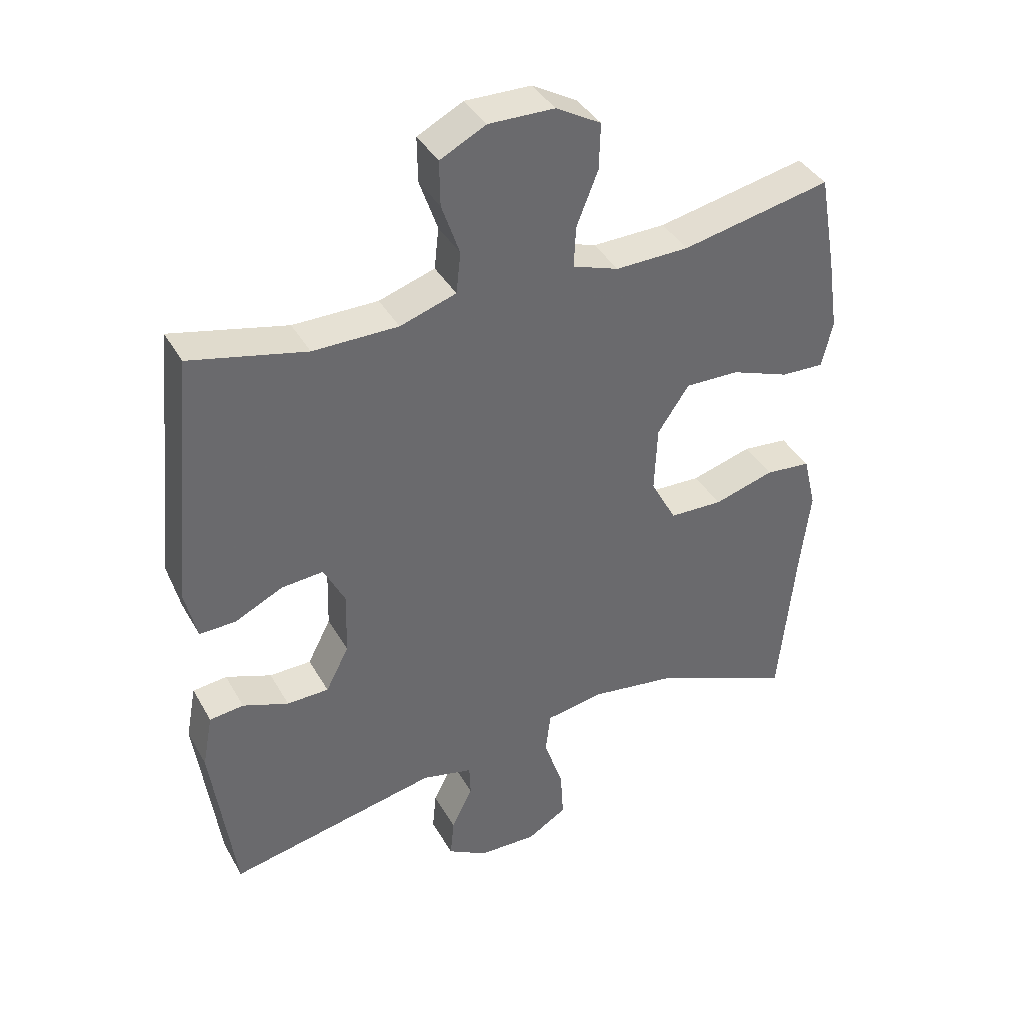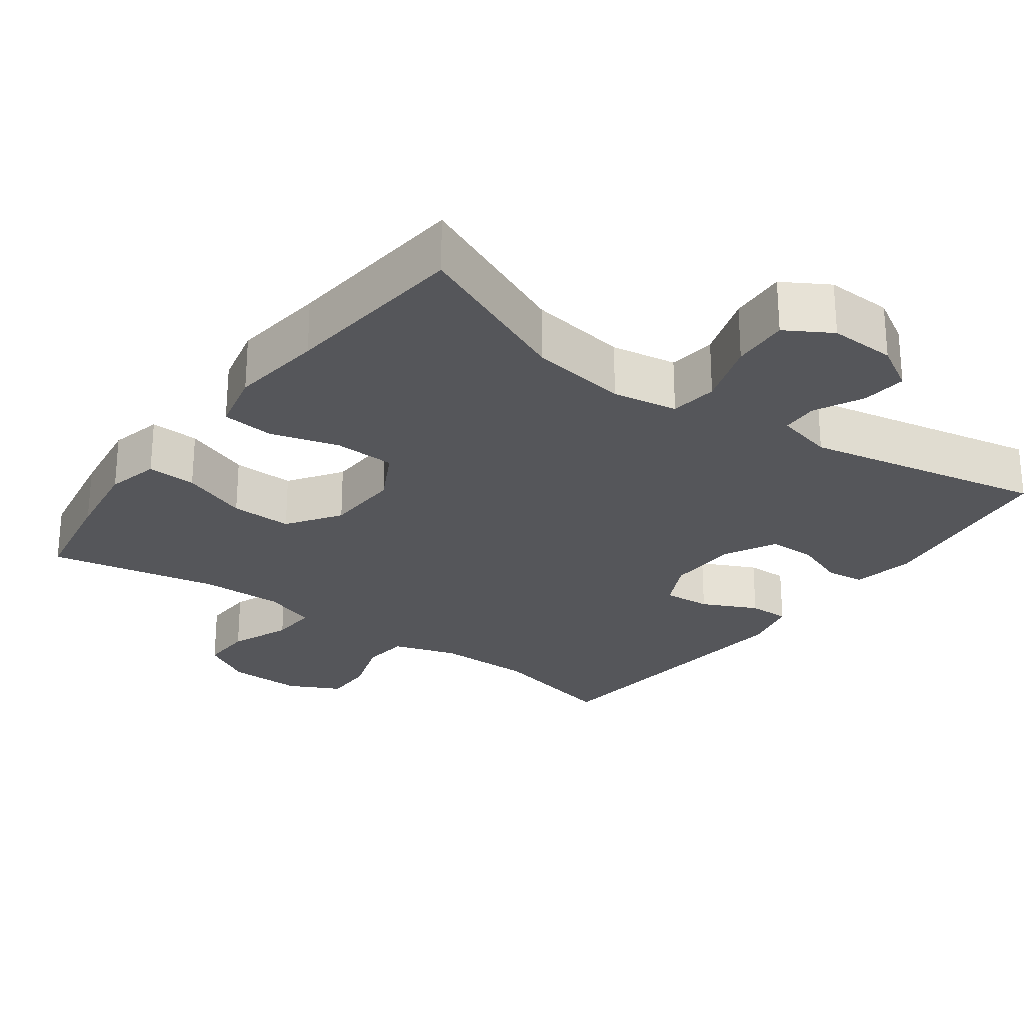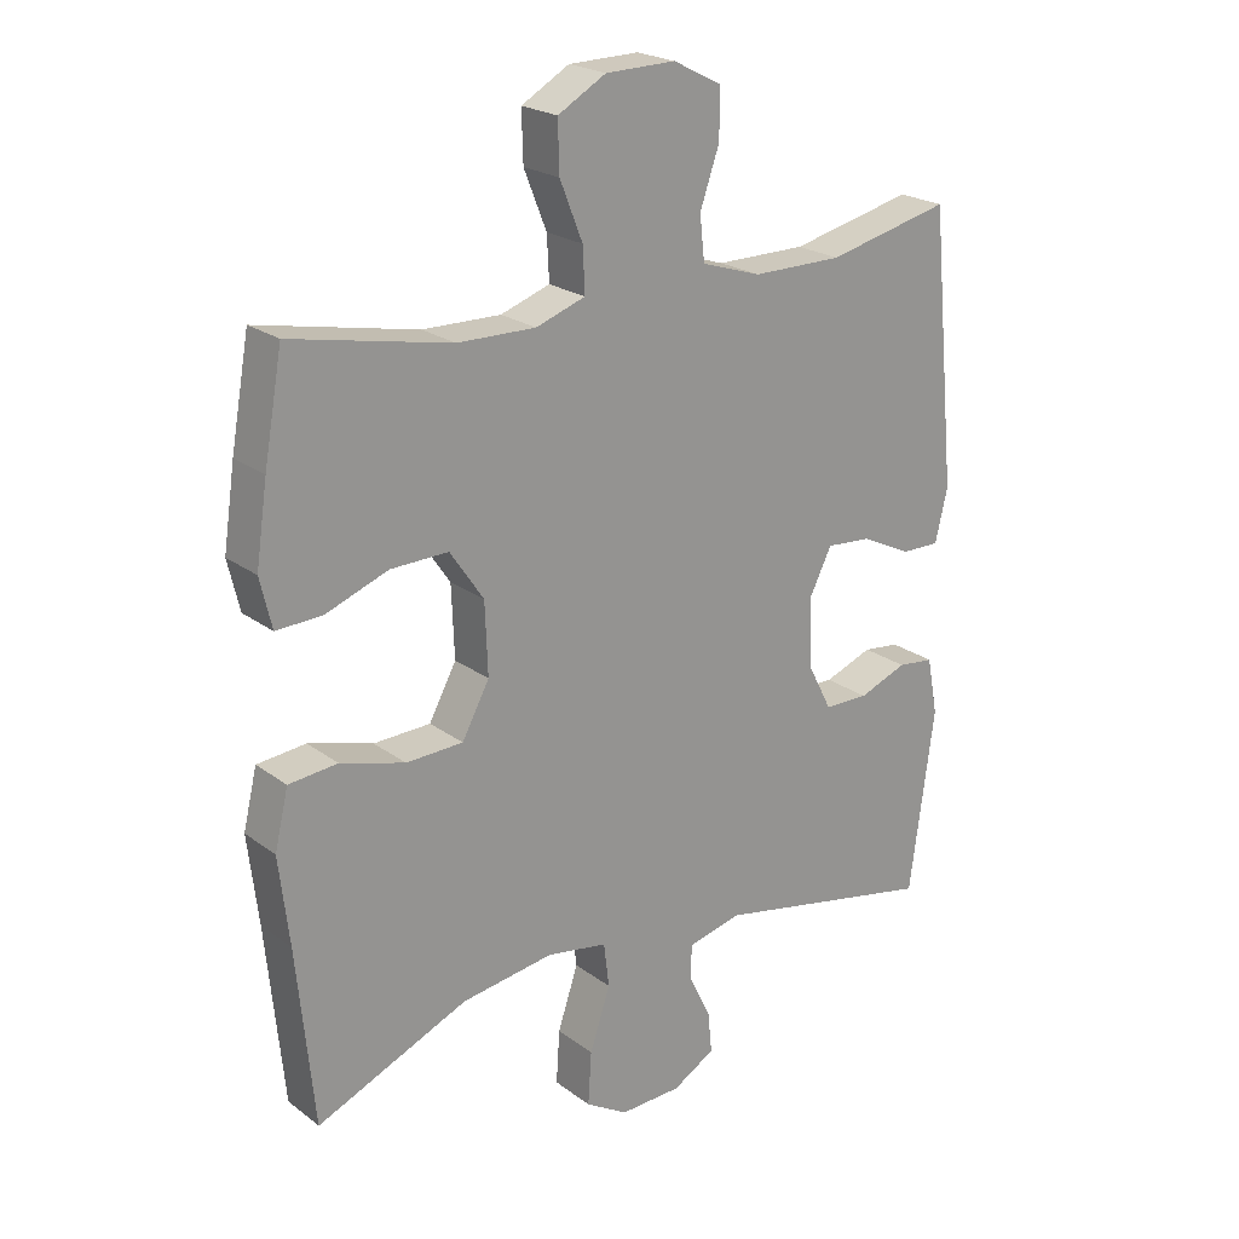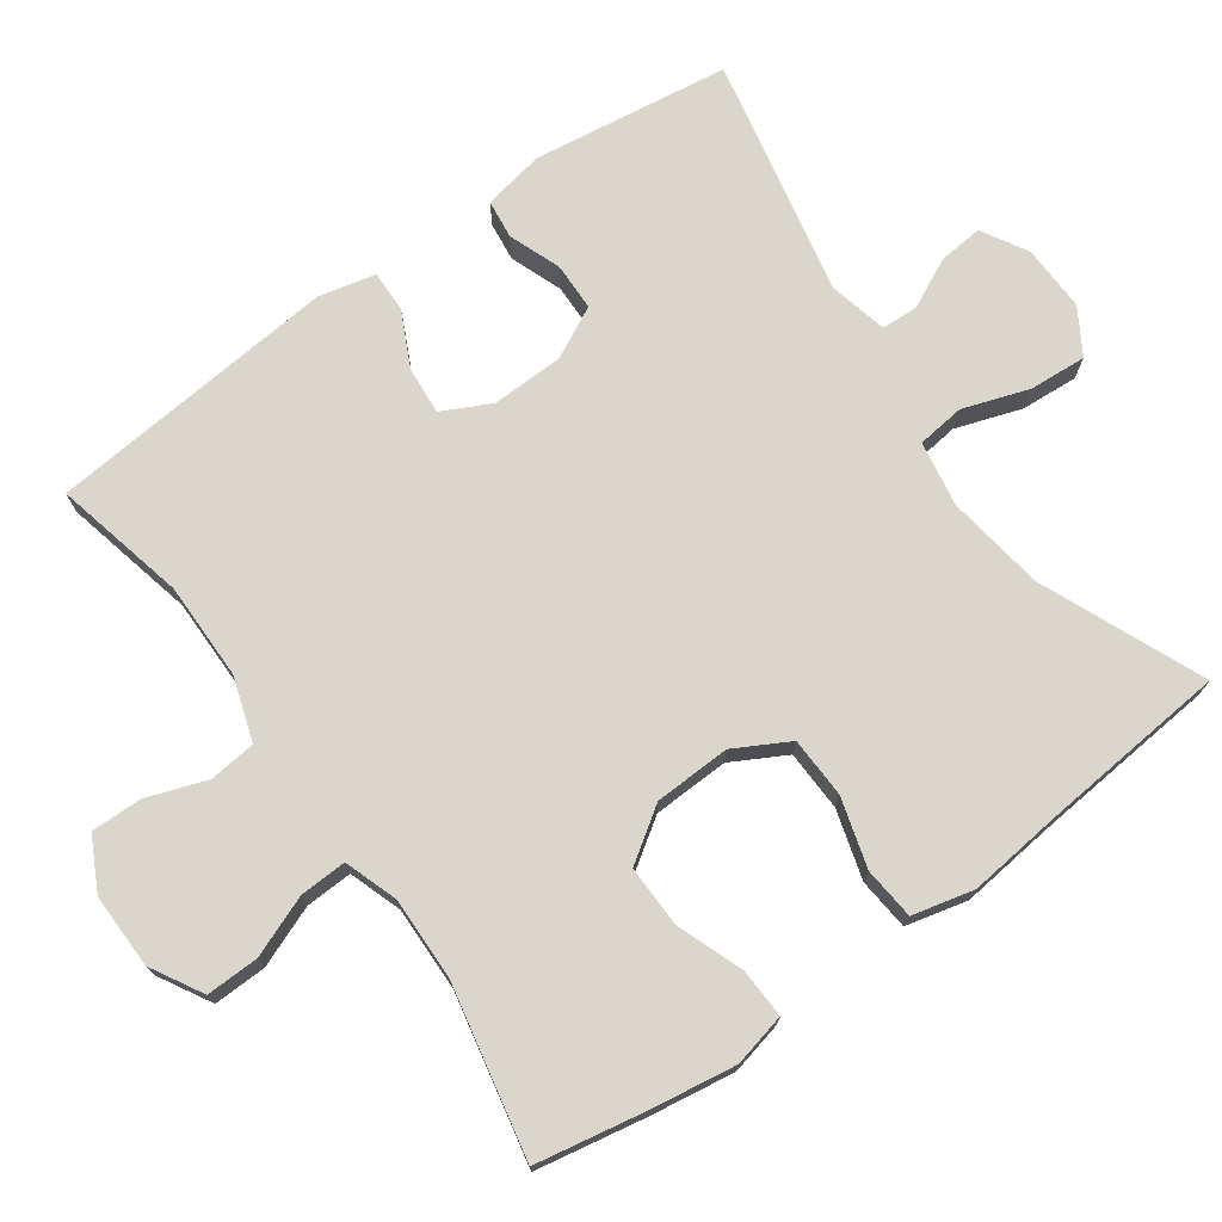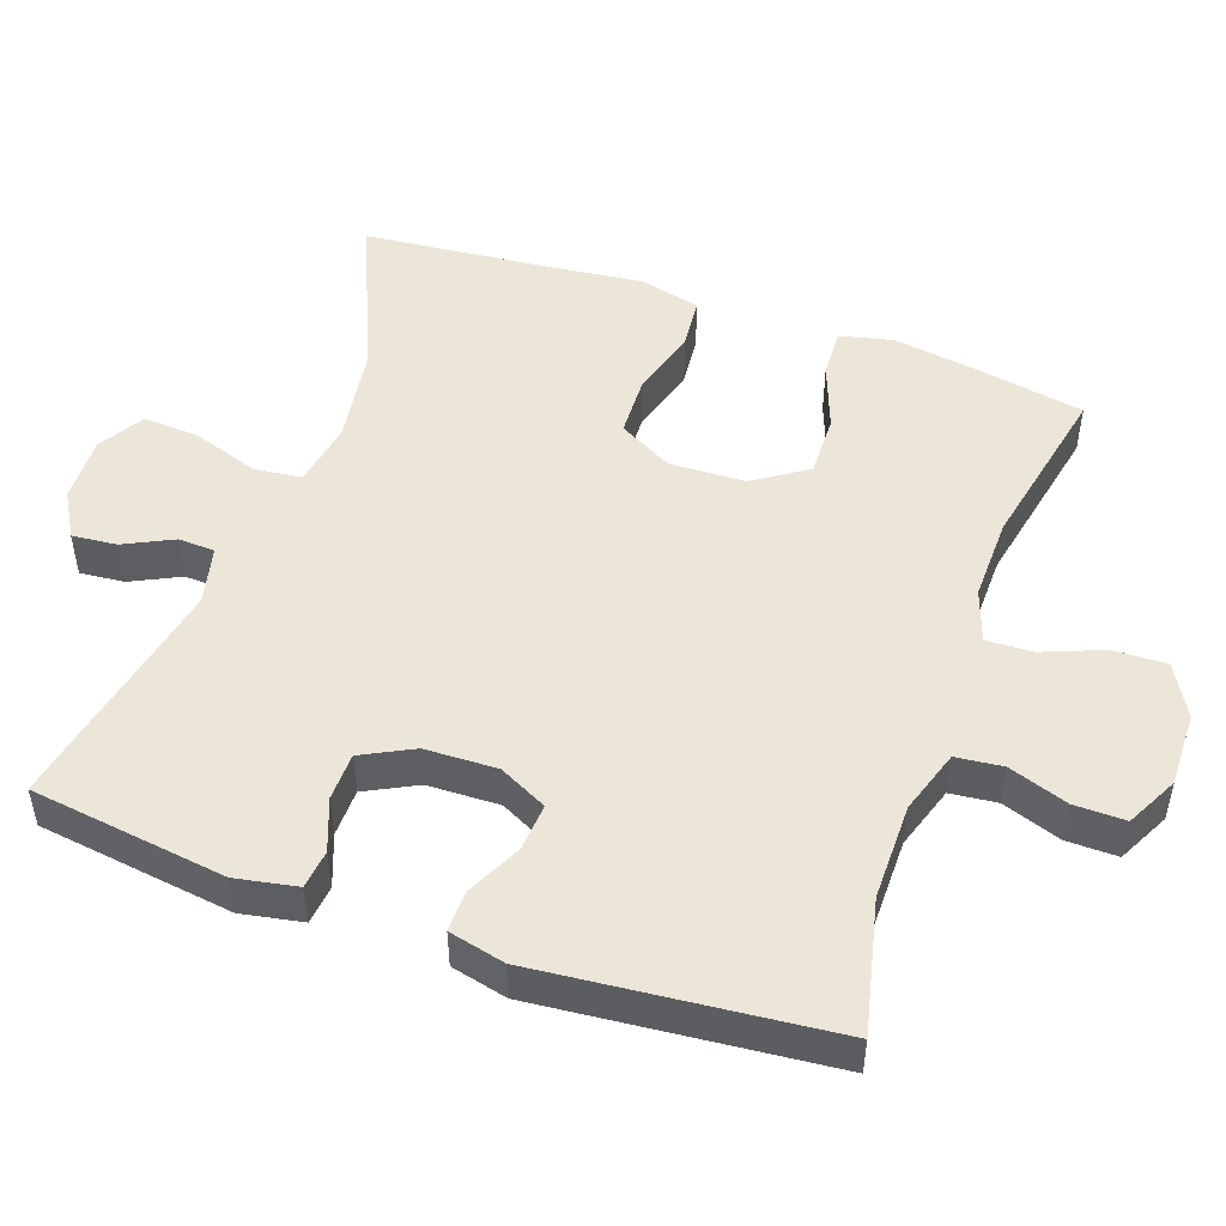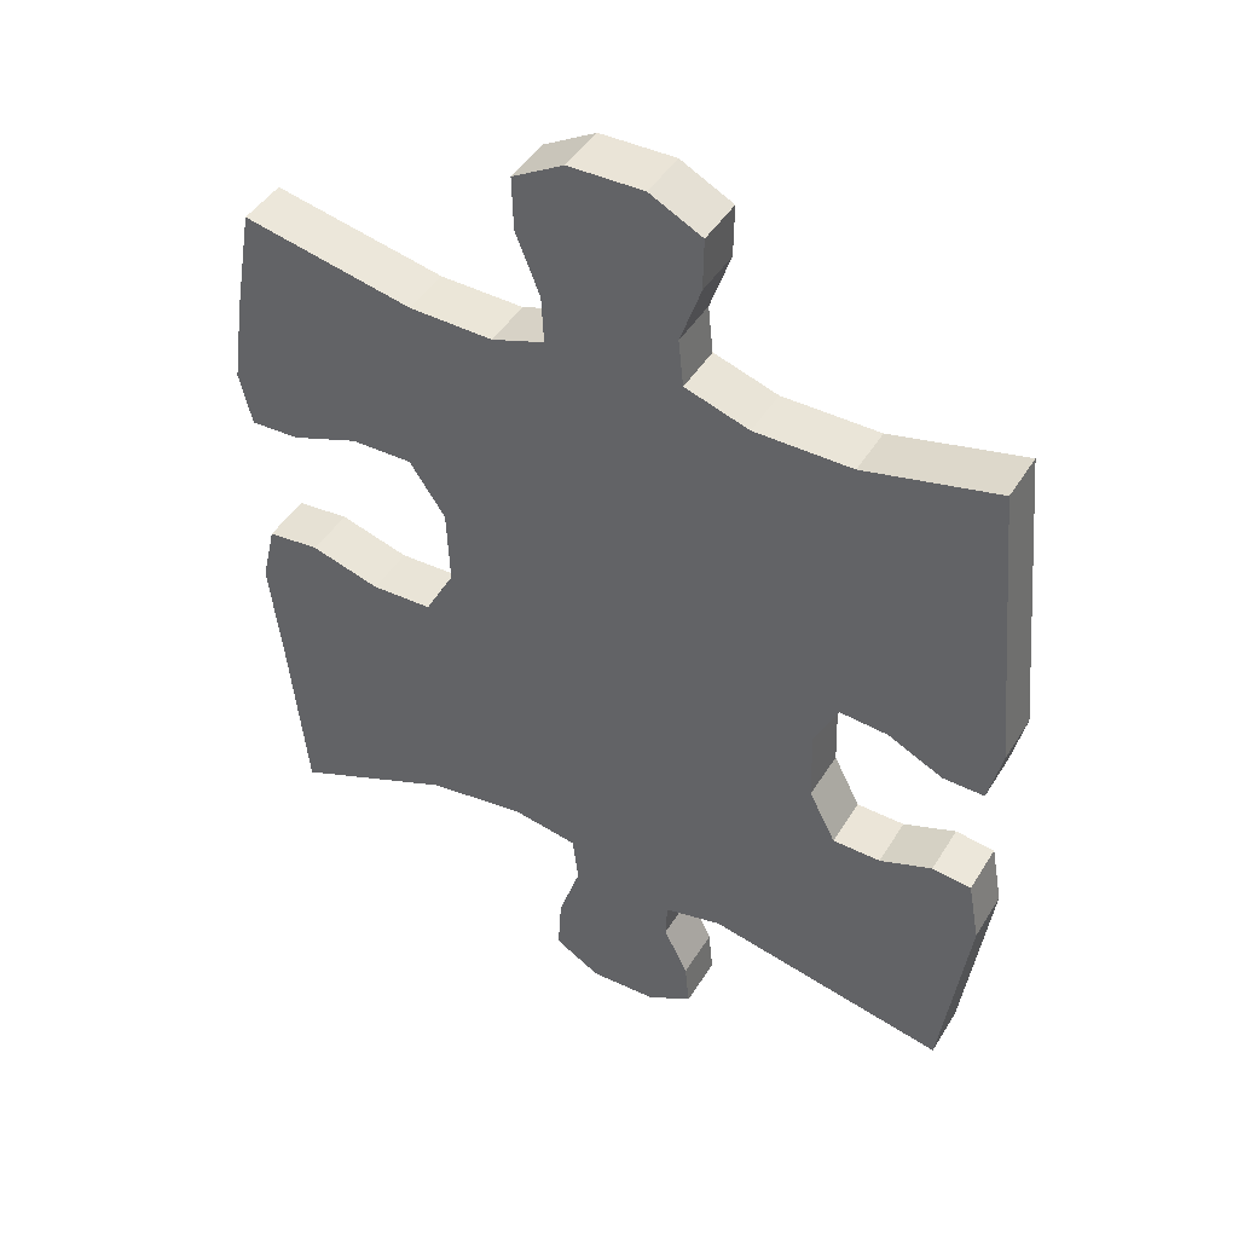
<metadata>
{"format":"obj","ext":"obj","renderer":"f3d","projection":"perspective","resolution":1024,"background":"white","views":[{"elev":39.2,"azim":-26.9,"up":"+Z"},{"elev":-26.0,"azim":143.6,"up":"+Y"},{"elev":22.2,"azim":141.7,"up":"+Z"},{"elev":73.5,"azim":54.7,"up":"+Y"},{"elev":49.5,"azim":-70.5,"up":"+Y"},{"elev":45.0,"azim":-150.2,"up":"+Z"}]}
</metadata>
<code>
v 0.5 0.07 -0.5
v 0.279 0.07 -0.405
v 0.145 0.07 -0.385
v 0.056 0.07 -0.4
v 0.048 0.07 -0.465
v 0.078 0.07 -0.555
v 0.083 0.07 -0.633
v 0.021 0.07 -0.67
v -0.069 0.07 -0.667
v -0.131 0.07 -0.631
v -0.125 0.07 -0.57
v -0.092 0.07 -0.503
v -0.094 0.07 -0.453
v -0.173 0.07 -0.434
v -0.5 0.07 -0.5
v -0.536 0.07 -0.232
v -0.52 0.07 -0.148
v -0.467 0.07 -0.142
v -0.396 0.07 -0.169
v -0.331 0.07 -0.168
v -0.295 0.07 -0.098
v -0.292 0.07 0.001
v -0.325 0.07 0.067
v -0.39 0.07 0.062
v -0.465 0.07 0.026
v -0.521 0.07 0.025
v -0.539 0.07 0.102
v -0.5 0.07 0.5
v -0.32 0.07 0.458
v -0.188 0.07 0.458
v -0.101 0.07 0.486
v -0.094 0.07 0.55
v -0.122 0.07 0.631
v -0.123 0.07 0.701
v -0.052 0.07 0.737
v 0.05 0.07 0.735
v 0.12 0.07 0.695
v 0.118 0.07 0.623
v 0.085 0.07 0.54
v 0.082 0.07 0.476
v 0.154 0.07 0.451
v 0.268 0.07 0.453
v 0.5 0.07 0.5
v 0.527 0.07 0.35
v 0.544 0.07 0.235
v 0.527 0.07 0.163
v 0.46 0.07 0.166
v 0.369 0.07 0.2
v 0.285 0.07 0.202
v 0.236 0.07 0.13
v 0.232 0.07 0.026
v 0.272 0.07 -0.048
v 0.355 0.07 -0.051
v 0.449 0.07 -0.024
v 0.52 0.07 -0.031
v 0.54 0.07 -0.115
v 0.525 0.07 -0.243
v 0.5 0 -0.5
v 0.279 0 -0.405
v 0.145 0 -0.385
v 0.056 0 -0.4
v 0.048 0 -0.465
v 0.078 0 -0.555
v 0.083 0 -0.633
v 0.021 0 -0.67
v -0.069 0 -0.667
v -0.131 0 -0.631
v -0.125 0 -0.57
v -0.092 0 -0.503
v -0.094 0 -0.453
v -0.173 0 -0.434
v -0.5 0 -0.5
v -0.536 0 -0.232
v -0.52 0 -0.148
v -0.467 0 -0.142
v -0.396 0 -0.169
v -0.331 0 -0.168
v -0.295 0 -0.098
v -0.292 0 0.001
v -0.325 0 0.067
v -0.39 0 0.062
v -0.465 0 0.026
v -0.521 0 0.025
v -0.539 0 0.102
v -0.5 0 0.5
v -0.32 0 0.458
v -0.188 0 0.458
v -0.101 0 0.486
v -0.094 0 0.55
v -0.122 0 0.631
v -0.123 0 0.701
v -0.052 0 0.737
v 0.05 0 0.735
v 0.12 0 0.695
v 0.118 0 0.623
v 0.085 0 0.54
v 0.082 0 0.476
v 0.154 0 0.451
v 0.268 0 0.453
v 0.5 0 0.5
v 0.527 0 0.35
v 0.544 0 0.235
v 0.527 0 0.163
v 0.46 0 0.166
v 0.369 0 0.2
v 0.285 0 0.202
v 0.236 0 0.13
v 0.232 0 0.026
v 0.272 0 -0.048
v 0.355 0 -0.051
v 0.449 0 -0.024
v 0.52 0 -0.031
v 0.54 0 -0.115
v 0.525 0 -0.243
f 54 55 56 57
f 53 54 57 1
f 52 53 1 2
f 51 52 2 3
f 50 51 3 4
f 45 46 47 48
f 45 48 49
f 42 43 44 45
f 41 42 45 49
f 40 41 49 50
f 36 37 38 39
f 36 39 40
f 35 36 40
f 32 33 34 35
f 31 32 35 40
f 30 31 40 50
f 26 27 28 29
f 24 25 26 29
f 23 24 29 30
f 22 23 30 50
f 16 17 18 19
f 14 15 16 19
f 13 14 19 20
f 9 10 11 12
f 9 12 13
f 8 9 13
f 5 6 7 8
f 4 5 8 13
f 21 22 50 4
f 4 13 20 21
f 114 113 112 111
f 58 114 111 110
f 59 58 110 109
f 60 59 109 108
f 61 60 108 107
f 105 104 103 102
f 106 105 102
f 102 101 100 99
f 106 102 99 98
f 107 106 98 97
f 96 95 94 93
f 97 96 93
f 97 93 92
f 92 91 90 89
f 97 92 89 88
f 107 97 88 87
f 86 85 84 83
f 86 83 82 81
f 87 86 81 80
f 107 87 80 79
f 76 75 74 73
f 76 73 72 71
f 77 76 71 70
f 69 68 67 66
f 70 69 66
f 70 66 65
f 65 64 63 62
f 70 65 62 61
f 61 107 79 78
f 78 77 70 61
f 1 58 59 2
f 2 59 60 3
f 3 60 61 4
f 4 61 62 5
f 5 62 63 6
f 6 63 64 7
f 7 64 65 8
f 8 65 66 9
f 9 66 67 10
f 10 67 68 11
f 11 68 69 12
f 12 69 70 13
f 13 70 71 14
f 14 71 72 15
f 15 72 73 16
f 16 73 74 17
f 17 74 75 18
f 18 75 76 19
f 19 76 77 20
f 20 77 78 21
f 21 78 79 22
f 22 79 80 23
f 23 80 81 24
f 24 81 82 25
f 25 82 83 26
f 26 83 84 27
f 27 84 85 28
f 28 85 86 29
f 29 86 87 30
f 30 87 88 31
f 31 88 89 32
f 32 89 90 33
f 33 90 91 34
f 34 91 92 35
f 35 92 93 36
f 36 93 94 37
f 37 94 95 38
f 38 95 96 39
f 39 96 97 40
f 40 97 98 41
f 41 98 99 42
f 42 99 100 43
f 43 100 101 44
f 44 101 102 45
f 45 102 103 46
f 46 103 104 47
f 47 104 105 48
f 48 105 106 49
f 49 106 107 50
f 50 107 108 51
f 51 108 109 52
f 52 109 110 53
f 53 110 111 54
f 54 111 112 55
f 55 112 113 56
f 56 113 114 57
f 57 114 58 1

</code>
